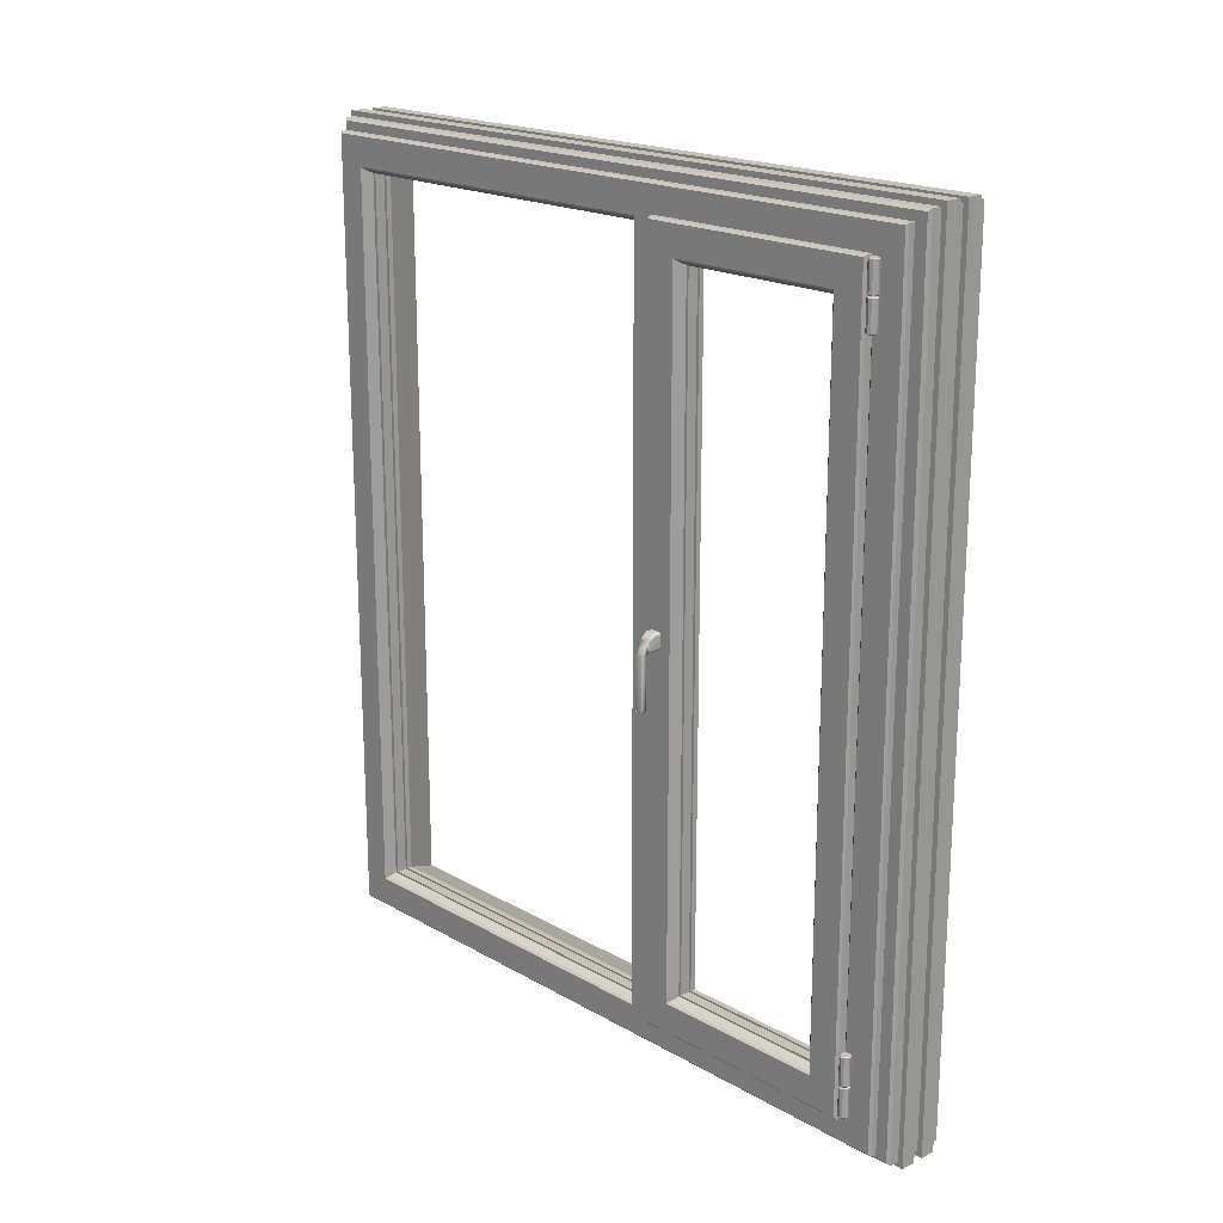
<metadata>
{"format":"obj","ext":"obj","renderer":"f3d","projection":"perspective","resolution":1024,"background":"white","views":[{"elev":19.1,"azim":137.4,"up":"+Z"}]}
</metadata>
<code>
v  -36.48 -606.1 109.2
v  -36.48 -606.1 1709
v  -56.48 -606.3 1709
v  -56.48 -606.3 109.2
v  -51.73 793.8 109.2
v  -71.73 793.6 109.2
v  -51.73 793.8 1709
v  -71.73 793.6 1709
v  -36.37 -616.1 99.18
v  -36.37 -616.1 1719
v  -51.84 803.8 99.18
v  -51.84 803.8 1719
v  -6.371 -615.8 99.18
v  -6.371 -615.8 1719
v  -21.84 804.2 99.18
v  -21.84 804.2 1719
v  -6.48 -605.8 109.2
v  -6.48 -605.8 1709
v  -21.74 794.2 109.2
v  -21.74 794.2 1709
v  13.52 -605.5 109.2
v  13.52 -605.5 1709
v  -1.737 794.4 109.2
v  -1.737 794.4 1709
v  13.63 -615.5 99.18
v  13.63 -615.5 1719
v  -1.846 804.4 99.18
v  -1.846 804.4 1719
v  43.63 -615.2 99.18
v  43.63 -615.2 1719
v  28.15 804.7 99.18
v  28.15 804.7 1719
v  43.52 -605.2 109.2
v  43.52 -605.2 1709
v  28.26 794.7 109.2
v  28.26 794.7 1709
v  63.52 -605 109.2
v  63.52 -605 1709
v  48.26 794.9 109.2
v  48.26 794.9 1709
v  68.46 -599.9 114.2
v  68.46 -599.9 1704
v  53.31 790 114.2
v  53.31 790 1704
v  68.13 -569.9 144.2
v  68.13 -569.9 1674
v  53.64 760 144.2
v  53.64 760 1674
v  78.13 -569.8 144.2
v  78.13 -569.8 1674
v  63.64 760.1 144.2
v  63.64 760.1 1674
v  78.3 -584.8 129.2
v  78.3 -584.8 1689
v  63.48 775.1 129.2
v  63.48 775.1 1689
v  90.3 -584.7 129.2
v  90.3 -584.7 1689
v  75.48 775.2 129.2
v  75.48 775.2 1689
v  94.25 -580.7 133.2
v  94.25 -580.7 1685
v  79.52 771.3 133.2
v  79.52 771.3 1685
v  93.64 -524.7 189.2
v  93.64 -524.7 1629
v  80.13 715.3 189.2
v  80.13 715.3 1629
v  89.6 -520.7 193.2
v  89.6 -520.7 1625
v  76.17 711.2 193.2
v  76.17 711.2 1625
v  74.51 -512.9 201.2
v  74.51 -512.9 1617
v  61.26 703.1 201.2
v  61.26 703.1 1617
v  74.6 -520.9 193.2
v  74.6 -520.9 1625
v  61.17 711.1 193.2
v  61.17 711.1 1625
v  69.6 -520.9 193.2
v  69.6 -520.9 1625
v  56.17 711 193.2
v  56.18 711 1625
v  69.51 -512.9 201.2
v  69.51 -512.9 1617
v  56.26 703 201.2
v  56.26 703 1617
v  49.51 -513.1 201.2
v  49.51 -513.1 1617
v  36.26 702.8 201.2
v  36.26 702.8 1617
v  49.6 -521.1 193.2
v  49.6 -521.1 1625
v  36.18 710.8 193.2
v  36.18 710.8 1625
v  44.6 -521.2 193.2
v  44.6 -521.2 1625
v  31.18 710.7 193.2
v  31.18 710.7 1625
v  44.51 -513.2 201.2
v  44.51 -513.2 1617
v  31.26 702.7 201.2
v  31.26 702.7 1617
v  34.52 -513.3 201.2
v  34.52 -513.3 1617
v  21.26 702.6 201.2
v  21.26 702.6 1617
v  81.78 197 1625
v  81.78 197 193.2
v  85.73 201.1 189.2
v  85.73 201.1 1629
v  66.87 188.9 1617
v  66.87 188.9 201.2
v  66.78 196.9 1625
v  66.78 196.9 193.2
v  61.78 196.8 1625
v  61.78 196.8 193.2
v  61.87 188.8 1617
v  61.87 188.8 201.2
v  41.87 188.6 1617
v  41.87 188.6 201.2
v  41.78 196.6 1625
v  41.78 196.6 193.2
v  36.78 196.5 1625
v  36.78 196.5 193.2
v  36.87 188.5 1617
v  36.87 188.5 201.2
v  26.87 188.4 1617
v  26.87 188.4 201.2
v  85.42 230.1 160.2
v  85.42 230.1 1658
v  81.06 263.1 1625
v  85.1 259.1 1629
v  85.1 259.1 189.2
v  81.06 263.1 193.2
v  65.97 270.9 1617
v  65.97 270.9 201.2
v  66.06 262.9 1625
v  66.06 262.9 193.2
v  61.06 262.9 1625
v  61.06 262.9 193.2
v  60.97 270.9 1617
v  60.97 270.9 201.2
v  40.97 270.6 1617
v  40.97 270.6 201.2
v  41.06 262.6 1625
v  41.06 262.6 193.2
v  36.06 262.6 1625
v  36.06 262.6 193.2
v  35.97 270.6 1617
v  35.97 270.6 201.2
v  25.97 270.5 1617
v  25.97 270.5 201.2
v  91.53 724.5 1634
v  91.62 715.9 1634
v  95.88 717.1 1634
v  98.97 720.3 1634
v  100.1 724.6 1634
v  98.88 728.8 1634
v  95.72 731.9 1634
v  91.44 733 1634
v  87.18 731.8 1634
v  84.09 728.7 1634
v  83 724.4 1634
v  84.19 720.1 1634
v  87.34 717 1634
v  96.58 715.9 1632
v  91.64 714.5 1632
v  100.2 719.6 1632
v  101.4 724.6 1632
v  100.1 729.5 1632
v  96.39 733.1 1632
v  91.42 734.4 1632
v  86.48 733 1632
v  82.89 729.3 1632
v  81.62 724.4 1632
v  83 719.4 1632
v  86.67 715.8 1632
v  96.58 715.9 1578
v  91.64 714.5 1578
v  100.2 719.6 1578
v  101.4 724.6 1578
v  100.1 729.5 1578
v  96.39 733.1 1578
v  91.42 734.4 1578
v  86.48 733 1578
v  82.89 729.3 1578
v  81.62 724.4 1578
v  83 719.4 1578
v  86.67 715.8 1578
v  95.88 717.1 1577
v  91.62 715.9 1577
v  98.97 720.3 1577
v  100.1 724.6 1577
v  98.88 728.8 1577
v  95.72 731.9 1577
v  91.44 733 1577
v  87.18 731.8 1577
v  84.09 728.7 1577
v  83 724.4 1577
v  84.19 720.1 1577
v  87.34 717 1577
v  91.53 724.5 1577
v  91.53 724.5 1575
v  91.62 715.9 1575
v  95.88 717.1 1575
v  98.97 720.3 1575
v  100.1 724.6 1575
v  98.88 728.8 1575
v  95.72 731.9 1575
v  91.44 733 1575
v  87.18 731.8 1575
v  84.09 728.7 1575
v  83 724.4 1575
v  84.19 720.1 1575
v  87.34 717 1575
v  96.58 715.9 1574
v  91.64 714.5 1574
v  100.2 719.6 1574
v  101.4 724.6 1574
v  100.1 729.5 1574
v  96.39 733.1 1574
v  91.42 734.4 1574
v  86.48 733 1574
v  82.89 729.3 1574
v  81.62 724.4 1574
v  83 719.4 1574
v  86.67 715.8 1574
v  96.58 715.9 1520
v  91.64 714.5 1520
v  100.2 719.6 1520
v  101.4 724.6 1520
v  100.1 729.5 1520
v  96.39 733.1 1520
v  91.42 734.4 1520
v  86.48 733 1520
v  82.89 729.3 1520
v  81.62 724.4 1520
v  83 719.4 1520
v  86.67 715.8 1520
v  95.88 717.1 1518
v  91.62 715.9 1518
v  98.97 720.3 1518
v  100.1 724.6 1518
v  98.88 728.8 1518
v  95.72 731.9 1518
v  91.44 733 1518
v  87.18 731.8 1518
v  84.09 728.7 1518
v  83 724.4 1518
v  84.19 720.1 1518
v  87.34 717 1518
v  91.53 724.5 1518
v  91.53 724.5 248.5
v  91.62 715.9 248.5
v  95.88 717.1 248.5
v  98.97 720.3 248.5
v  100.1 724.6 248.5
v  98.88 728.8 248.5
v  95.72 731.9 248.5
v  91.44 733 248.5
v  87.18 731.8 248.5
v  84.09 728.7 248.5
v  83 724.4 248.5
v  84.19 720.1 248.5
v  87.34 717 248.5
v  96.58 715.9 247.2
v  91.64 714.5 247.2
v  100.2 719.6 247.2
v  101.4 724.6 247.2
v  100.1 729.5 247.2
v  96.39 733.1 247.2
v  91.42 734.4 247.2
v  86.48 733 247.2
v  82.89 729.3 247.2
v  81.62 724.4 247.2
v  83 719.4 247.2
v  86.67 715.8 247.2
v  96.58 715.9 193.1
v  91.64 714.5 193.1
v  100.2 719.6 193.1
v  101.4 724.6 193.1
v  100.1 729.5 193.1
v  96.39 733.1 193.1
v  91.42 734.4 193.1
v  86.48 733 193.1
v  82.89 729.3 193.1
v  81.62 724.4 193.1
v  83 719.4 193.1
v  86.67 715.8 193.1
v  95.88 717.1 191.7
v  91.62 715.9 191.7
v  98.97 720.3 191.7
v  100.1 724.6 191.7
v  98.88 728.8 191.7
v  95.72 731.9 191.7
v  91.44 733 191.7
v  87.18 731.8 191.7
v  84.09 728.7 191.7
v  83 724.4 191.7
v  84.19 720.1 191.7
v  87.34 717 191.7
v  91.53 724.5 191.7
v  91.53 724.5 307
v  91.62 715.9 307
v  95.88 717.1 307
v  98.97 720.3 307
v  100.1 724.6 307
v  98.88 728.8 307
v  95.72 731.9 307
v  91.44 733 307
v  87.18 731.8 307
v  84.09 728.7 307
v  83 724.4 307
v  84.19 720.1 307
v  87.34 717 307
v  96.58 715.9 305.6
v  91.64 714.5 305.6
v  100.2 719.6 305.6
v  101.4 724.6 305.6
v  100.1 729.5 305.6
v  96.39 733.1 305.6
v  91.42 734.4 305.6
v  86.48 733 305.6
v  82.89 729.3 305.6
v  81.62 724.4 305.6
v  83 719.4 305.6
v  86.67 715.8 305.6
v  96.58 715.9 251.5
v  91.64 714.5 251.5
v  100.2 719.6 251.5
v  101.4 724.6 251.5
v  100.1 729.5 251.5
v  96.39 733.1 251.5
v  91.42 734.4 251.5
v  86.48 733 251.5
v  82.89 729.3 251.5
v  81.62 724.4 251.5
v  83 719.4 251.5
v  86.67 715.8 251.5
v  95.88 717.1 250.2
v  91.62 715.9 250.2
v  98.97 720.3 250.2
v  100.1 724.6 250.2
v  98.88 728.8 250.2
v  95.72 731.9 250.2
v  91.44 733 250.2
v  87.18 731.8 250.2
v  84.09 728.7 250.2
v  83 724.4 250.2
v  84.19 720.1 250.2
v  87.34 717 250.2
v  91.53 724.5 250.2
v  85.26 700.2 1622
v  39.17 700.1 1622
v  43.88 267.8 1622
v  89.97 267.9 1622
v  85.09 715.2 1637
v  90.13 252.9 1637
v  97.09 715.3 1637
v  102.1 253 1637
v  101.1 711.4 1633
v  106.1 257.1 1633
v  101.7 655.4 1577
v  105.5 313.1 1577
v  97.79 651.3 1573
v  101.4 317 1573
v  82.88 643.2 1565
v  86.35 324.9 1565
v  82.79 651.2 1573
v  86.44 316.9 1573
v  77.79 651.1 1573
v  81.44 316.8 1573
v  77.88 643.1 1565
v  81.35 324.8 1565
v  57.88 642.9 1565
v  61.35 324.6 1565
v  57.79 650.9 1573
v  61.44 316.6 1573
v  52.79 650.8 1573
v  56.44 316.6 1573
v  52.88 642.8 1565
v  56.35 324.6 1565
v  42.88 642.7 1565
v  46.35 324.4 1565
v  39.17 700.1 197.7
v  85.26 700.2 197.7
v  85.1 715.2 182.7
v  97.09 715.3 182.7
v  101.1 711.4 186.7
v  101.7 655.4 242.7
v  97.79 651.3 246.7
v  82.88 643.2 254.7
v  82.79 651.2 246.7
v  77.79 651.1 246.7
v  77.88 643.1 254.7
v  57.88 642.9 254.7
v  57.79 650.9 246.7
v  52.79 650.8 246.7
v  52.88 642.8 254.7
v  42.88 642.7 254.7
v  43.88 267.8 197.7
v  89.97 267.9 197.7
v  90.13 252.9 182.7
v  102.1 253 182.7
v  106.1 257.1 186.7
v  105.5 313.1 242.7
v  101.4 317 246.7
v  86.35 324.9 254.7
v  86.44 316.9 246.7
v  81.44 316.8 246.7
v  81.35 324.8 254.7
v  61.35 324.6 254.7
v  61.44 316.6 246.7
v  56.44 316.6 246.7
v  56.35 324.6 254.7
v  46.35 324.4 254.7
v  98.17 288 905.6
v  118.2 288.2 905.6
v  118.2 287 905.5
v  98.18 286.8 905.5
v  98.16 289 906
v  118.2 289.2 906
v  98.15 289.9 906.6
v  118.1 290.2 906.6
v  98.14 290.7 907.4
v  118.1 290.9 907.4
v  98.13 291.3 908.3
v  118.1 291.5 908.3
v  98.13 291.7 909.4
v  118.1 291.9 909.4
v  98.13 291.8 910.5
v  118.1 292 910.5
v  98.13 291.8 932.7
v  118.1 292 932.7
v  98.13 291.7 933.9
v  118.1 291.9 933.9
v  98.13 291.3 934.9
v  118.1 291.5 934.9
v  98.14 290.7 935.8
v  118.1 290.9 935.8
v  98.15 289.9 936.6
v  118.1 290.2 936.6
v  98.16 289 937.2
v  118.2 289.2 937.2
v  98.17 288 937.6
v  118.2 288.2 937.6
v  98.18 286.8 937.7
v  118.2 287 937.7
v  98.35 270.9 937.7
v  118.4 271.1 937.7
v  98.37 269.7 937.6
v  118.4 269.9 937.6
v  98.38 268.7 937.2
v  118.4 268.9 937.2
v  98.39 267.7 936.6
v  118.4 268 936.6
v  98.4 267 935.8
v  118.4 267.2 935.8
v  98.4 266.4 934.9
v  118.4 266.6 934.9
v  98.41 266 933.9
v  118.4 266.2 933.9
v  98.41 265.9 932.7
v  118.4 266.1 932.7
v  98.41 265.9 910.5
v  118.4 266.1 910.5
v  98.41 266 909.4
v  118.4 266.2 909.4
v  98.4 266.4 908.3
v  118.4 266.6 908.3
v  98.4 267 907.4
v  118.4 267.2 907.4
v  98.39 267.7 906.6
v  118.4 268 906.6
v  98.38 268.7 906
v  118.4 268.9 906
v  98.37 269.7 905.6
v  118.4 269.9 905.6
v  98.35 270.9 905.5
v  118.4 271.1 905.5
v  128.2 287.8 906.3
v  128.2 287 906.2
v  128.2 288.5 906.5
v  128.2 289 906.9
v  128.2 289.5 907.3
v  128.1 289.8 907.9
v  128.1 290 908.5
v  128.1 290.1 909.3
v  128.1 290.1 926.8
v  128.1 290 927.6
v  128.1 289.8 928.2
v  128.2 289.5 928.7
v  128.2 289 929.2
v  128.2 288.5 929.5
v  128.2 287.8 929.8
v  128.2 287 929.9
v  128.4 271.3 929.9
v  128.4 270.5 929.8
v  128.4 269.9 929.5
v  128.4 269.3 929.2
v  128.4 268.9 928.7
v  128.4 268.5 928.2
v  128.4 268.3 927.6
v  128.4 268.2 926.8
v  128.4 268.2 909.3
v  128.4 268.3 908.5
v  128.4 268.5 907.9
v  128.4 268.9 907.3
v  128.4 269.3 906.9
v  128.4 269.9 906.5
v  128.4 270.5 906.3
v  128.4 271.3 906.2
v  134.8 272.7 799.7
v  135.8 271.9 799.8
v  135.6 286.6 799.8
v  134.6 285.7 799.7
v  144.7 285.9 799.8
v  143.7 286.7 799.7
v  144.9 272.8 799.8
v  143.9 272 799.7
v  133.2 287.5 905.9
v  133.2 287.5 923.1
v  133.4 271 923.1
v  133.4 271 905.9
v  139.1 287.5 916.9
v  133.9 287.5 901.6
v  139.3 271 916.9
v  134.1 271 901.6
v  134.4 287.6 899.9
v  134 286.9 900.1
v  145.4 287.7 900
v  145.7 287.1 899.9
v  145.9 271.6 899.9
v  145.6 271 900
v  134.5 270.8 899.9
v  134.2 271.5 900.1
v  134.2 287.6 801.7
v  133.9 286.9 801.9
v  145.2 287.7 801.8
v  145.5 287.1 801.6
v  145.7 271.6 801.6
v  145.4 270.9 801.8
v  134.4 270.8 801.7
v  134 271.5 801.9
v  -56.94 -563.9 1661
v  -56.94 -563.9 157.6
v  -71.27 751.2 157.6
v  -71.27 751.2 1661
v  53 -525 1618
v  53 -525 200.7
v  39.48 714.8 200.7
v  39.48 714.8 1618
g Windows
f 1 2 3 4
f 5 1 4 6
f 7 5 6 8
f 2 7 8 3
f 9 10 2 1
f 11 9 1 5
f 12 11 5 7
f 10 12 7 2
f 13 14 10 9
f 15 13 9 11
f 16 15 11 12
f 14 16 12 10
f 17 18 14 13
f 19 17 13 15
f 20 19 15 16
f 18 20 16 14
f 21 22 18 17
f 23 21 17 19
f 24 23 19 20
f 22 24 20 18
f 25 26 22 21
f 27 25 21 23
f 28 27 23 24
f 26 28 24 22
f 29 30 26 25
f 31 29 25 27
f 32 31 27 28
f 30 32 28 26
f 33 34 30 29
f 35 33 29 31
f 36 35 31 32
f 34 36 32 30
f 37 38 34 33
f 39 37 33 35
f 40 39 35 36
f 38 40 36 34
f 41 42 38 37
f 43 41 37 39
f 44 43 39 40
f 42 44 40 38
f 45 46 42 41
f 47 45 41 43
f 48 47 43 44
f 46 48 44 42
f 49 50 46 45
f 51 49 45 47
f 52 51 47 48
f 50 52 48 46
f 53 54 50 49
f 55 53 49 51
f 56 55 51 52
f 54 56 52 50
f 57 58 54 53
f 59 57 53 55
f 60 59 55 56
f 58 60 56 54
f 61 62 58 57
f 63 61 57 59
f 64 63 59 60
f 62 64 60 58
f 65 66 62 61
f 67 65 61 63
f 68 67 63 64
f 66 68 64 62
f 69 70 66 65
f 71 69 65 67
f 72 71 67 68
f 70 72 68 66
f 73 74 70 69
f 75 73 69 71
f 76 75 71 72
f 74 76 72 70
f 77 78 74 73
f 79 77 73 75
f 80 79 75 76
f 78 80 76 74
f 81 82 78 77
f 83 81 77 79
f 84 83 79 80
f 82 84 80 78
f 85 86 82 81
f 87 85 81 83
f 88 87 83 84
f 86 88 84 82
f 89 90 86 85
f 91 89 85 87
f 92 91 87 88
f 90 92 88 86
f 93 94 90 89
f 95 93 89 91
f 96 95 91 92
f 94 96 92 90
f 97 98 94 93
f 99 97 93 95
f 100 99 95 96
f 98 100 96 94
f 101 102 98 97
f 103 101 97 99
f 104 103 99 100
f 102 104 100 98
f 105 106 102 101
f 107 105 101 103
f 108 107 103 104
f 106 108 104 102
f 109 110 111 112
f 113 114 110 109
f 115 116 114 113
f 117 118 116 115
f 119 120 118 117
f 121 122 120 119
f 123 124 122 121
f 125 126 124 123
f 127 128 126 125
f 129 130 128 127
f 131 132 112 111
f 133 134 135 136
f 137 133 136 138
f 139 137 138 140
f 141 139 140 142
f 143 141 142 144
f 145 143 144 146
f 147 145 146 148
f 149 147 148 150
f 151 149 150 152
f 153 151 152 154
f 131 135 134 132
f 155 156 157
f 155 157 158
f 155 158 159
f 155 159 160
f 155 160 161
f 155 161 162
f 155 162 163
f 155 163 164
f 155 164 165
f 155 165 166
f 155 166 167
f 155 167 156
f 168 157 156 169
f 170 158 157 168
f 171 159 158 170
f 172 160 159 171
f 173 161 160 172
f 174 162 161 173
f 175 163 162 174
f 176 164 163 175
f 177 165 164 176
f 178 166 165 177
f 179 167 166 178
f 169 156 167 179
f 180 168 169 181
f 182 170 168 180
f 183 171 170 182
f 184 172 171 183
f 185 173 172 184
f 186 174 173 185
f 187 175 174 186
f 188 176 175 187
f 189 177 176 188
f 190 178 177 189
f 191 179 178 190
f 181 169 179 191
f 192 180 181 193
f 194 182 180 192
f 195 183 182 194
f 196 184 183 195
f 197 185 184 196
f 198 186 185 197
f 199 187 186 198
f 200 188 187 199
f 201 189 188 200
f 202 190 189 201
f 203 191 190 202
f 193 181 191 203
f 193 204 192
f 192 204 194
f 194 204 195
f 195 204 196
f 196 204 197
f 197 204 198
f 198 204 199
f 199 204 200
f 200 204 201
f 201 204 202
f 202 204 203
f 203 204 193
f 205 206 207
f 205 207 208
f 205 208 209
f 205 209 210
f 205 210 211
f 205 211 212
f 205 212 213
f 205 213 214
f 205 214 215
f 205 215 216
f 205 216 217
f 205 217 206
f 218 207 206 219
f 220 208 207 218
f 221 209 208 220
f 222 210 209 221
f 223 211 210 222
f 224 212 211 223
f 225 213 212 224
f 226 214 213 225
f 227 215 214 226
f 228 216 215 227
f 229 217 216 228
f 219 206 217 229
f 230 218 219 231
f 232 220 218 230
f 233 221 220 232
f 234 222 221 233
f 235 223 222 234
f 236 224 223 235
f 237 225 224 236
f 238 226 225 237
f 239 227 226 238
f 240 228 227 239
f 241 229 228 240
f 231 219 229 241
f 242 230 231 243
f 244 232 230 242
f 245 233 232 244
f 246 234 233 245
f 247 235 234 246
f 248 236 235 247
f 249 237 236 248
f 250 238 237 249
f 251 239 238 250
f 252 240 239 251
f 253 241 240 252
f 243 231 241 253
f 243 254 242
f 242 254 244
f 244 254 245
f 245 254 246
f 246 254 247
f 247 254 248
f 248 254 249
f 249 254 250
f 250 254 251
f 251 254 252
f 252 254 253
f 253 254 243
f 255 256 257
f 255 257 258
f 255 258 259
f 255 259 260
f 255 260 261
f 255 261 262
f 255 262 263
f 255 263 264
f 255 264 265
f 255 265 266
f 255 266 267
f 255 267 256
f 268 257 256 269
f 270 258 257 268
f 271 259 258 270
f 272 260 259 271
f 273 261 260 272
f 274 262 261 273
f 275 263 262 274
f 276 264 263 275
f 277 265 264 276
f 278 266 265 277
f 279 267 266 278
f 269 256 267 279
f 280 268 269 281
f 282 270 268 280
f 283 271 270 282
f 284 272 271 283
f 285 273 272 284
f 286 274 273 285
f 287 275 274 286
f 288 276 275 287
f 289 277 276 288
f 290 278 277 289
f 291 279 278 290
f 281 269 279 291
f 292 280 281 293
f 294 282 280 292
f 295 283 282 294
f 296 284 283 295
f 297 285 284 296
f 298 286 285 297
f 299 287 286 298
f 300 288 287 299
f 301 289 288 300
f 302 290 289 301
f 303 291 290 302
f 293 281 291 303
f 293 304 292
f 292 304 294
f 294 304 295
f 295 304 296
f 296 304 297
f 297 304 298
f 298 304 299
f 299 304 300
f 300 304 301
f 301 304 302
f 302 304 303
f 303 304 293
f 305 306 307
f 305 307 308
f 305 308 309
f 305 309 310
f 305 310 311
f 305 311 312
f 305 312 313
f 305 313 314
f 305 314 315
f 305 315 316
f 305 316 317
f 305 317 306
f 318 307 306 319
f 320 308 307 318
f 321 309 308 320
f 322 310 309 321
f 323 311 310 322
f 324 312 311 323
f 325 313 312 324
f 326 314 313 325
f 327 315 314 326
f 328 316 315 327
f 329 317 316 328
f 319 306 317 329
f 330 318 319 331
f 332 320 318 330
f 333 321 320 332
f 334 322 321 333
f 335 323 322 334
f 336 324 323 335
f 337 325 324 336
f 338 326 325 337
f 339 327 326 338
f 340 328 327 339
f 341 329 328 340
f 331 319 329 341
f 342 330 331 343
f 344 332 330 342
f 345 333 332 344
f 346 334 333 345
f 347 335 334 346
f 348 336 335 347
f 349 337 336 348
f 350 338 337 349
f 351 339 338 350
f 352 340 339 351
f 353 341 340 352
f 343 331 341 353
f 343 354 342
f 342 354 344
f 344 354 345
f 345 354 346
f 346 354 347
f 347 354 348
f 348 354 349
f 349 354 350
f 350 354 351
f 351 354 352
f 352 354 353
f 353 354 343
f 355 356 357 358
f 359 355 358 360
f 361 359 360 362
f 363 361 362 364
f 365 363 364 366
f 367 365 366 368
f 369 367 368 370
f 371 369 370 372
f 373 371 372 374
f 375 373 374 376
f 377 375 376 378
f 379 377 378 380
f 381 379 380 382
f 383 381 382 384
f 385 383 384 386
f 387 356 355 388
f 388 355 359 389
f 389 359 361 390
f 390 361 363 391
f 391 363 365 392
f 392 365 367 393
f 393 367 369 394
f 394 369 371 395
f 395 371 373 396
f 396 373 375 397
f 397 375 377 398
f 398 377 379 399
f 399 379 381 400
f 400 381 383 401
f 401 383 385 402
f 358 357 403 404
f 360 358 404 405
f 362 360 405 406
f 364 362 406 407
f 366 364 407 408
f 368 366 408 409
f 370 368 409 410
f 372 370 410 411
f 374 372 411 412
f 376 374 412 413
f 378 376 413 414
f 380 378 414 415
f 382 380 415 416
f 384 382 416 417
f 386 384 417 418
f 403 387 388 404
f 404 388 389 405
f 405 389 390 406
f 406 390 391 407
f 407 391 392 408
f 408 392 393 409
f 409 393 394 410
f 410 394 395 411
f 411 395 396 412
f 412 396 397 413
f 413 397 398 414
f 414 398 399 415
f 415 399 400 416
f 416 400 401 417
f 417 401 402 418
f 419 420 421 422
f 423 424 420 419
f 425 426 424 423
f 427 428 426 425
f 429 430 428 427
f 431 432 430 429
f 433 434 432 431
f 435 436 434 433
f 437 438 436 435
f 439 440 438 437
f 441 442 440 439
f 443 444 442 441
f 445 446 444 443
f 447 448 446 445
f 449 450 448 447
f 451 452 450 449
f 453 454 452 451
f 455 456 454 453
f 457 458 456 455
f 459 460 458 457
f 461 462 460 459
f 463 464 462 461
f 465 466 464 463
f 467 468 466 465
f 469 470 468 467
f 471 472 470 469
f 473 474 472 471
f 475 476 474 473
f 477 478 476 475
f 479 480 478 477
f 481 482 480 479
f 422 421 482 481
f 420 483 484 421
f 424 485 483 420
f 426 486 485 424
f 428 487 486 426
f 430 488 487 428
f 432 489 488 430
f 434 490 489 432
f 436 491 490 434
f 438 492 491 436
f 440 493 492 438
f 442 494 493 440
f 444 495 494 442
f 446 496 495 444
f 448 497 496 446
f 450 498 497 448
f 452 499 498 450
f 454 500 499 452
f 456 501 500 454
f 458 502 501 456
f 460 503 502 458
f 462 504 503 460
f 464 505 504 462
f 466 506 505 464
f 468 507 506 466
f 470 508 507 468
f 472 509 508 470
f 474 510 509 472
f 476 511 510 474
f 478 512 511 476
f 480 513 512 478
f 482 514 513 480
f 421 484 514 482
f 515 516 517 518
f 515 518 519 520
f 521 515 520 522
f 477 475 473 471
f 477 471 469 479
f 479 469 467 481
f 422 481 467 419
f 423 419 467 425
f 427 425 467 429
f 431 429 467 433
f 435 433 467 437
f 439 437 467 441
f 443 441 467 445
f 447 445 467 449
f 449 467 465 451
f 451 465 463 461
f 451 461 459 457
f 451 457 455 453
f 484 483 523
f 483 485 523
f 485 486 523
f 486 487 523
f 487 488 523
f 488 489 523
f 489 490 523
f 490 491 524 523
f 491 492 524
f 492 493 524
f 493 494 524
f 494 495 524
f 495 496 524
f 496 497 524
f 497 498 524
f 498 499 525 524
f 499 500 525
f 500 501 525
f 501 502 525
f 502 503 525
f 503 504 525
f 504 505 525
f 505 506 525
f 506 507 526 525
f 507 508 526
f 508 509 526
f 509 510 526
f 510 511 526
f 511 512 526
f 512 513 526
f 513 514 526
f 514 484 523 526
f 523 524 527 528
f 524 525 529 527
f 525 526 530 529
f 526 523 528 530
f 528 531 532
f 528 527 533 531
f 527 534 533
f 527 529 535 534
f 529 536 535
f 537 536 529 530
f 530 538 537
f 530 528 532 538
f 532 531 539 540
f 531 533 541 539
f 533 534 542 541
f 534 535 543 542
f 535 536 544 543
f 536 537 545 544
f 537 538 546 545
f 538 532 540 546
f 540 539 517
f 539 518 517
f 539 541 519 518
f 541 520 519
f 541 542 520
f 542 543 522 520
f 543 544 522
f 544 521 522
f 544 545 515 521
f 545 516 515
f 545 546 516
f 546 540 517 516
f 4 3 547 548
f 6 4 548 549
f 8 6 549 550
f 3 8 550 547
f 548 547 551 552
f 549 548 552 553
f 550 549 553 554
f 547 550 554 551
f 154 130 129 153
f 386 357 356 385
f 418 403 357 386
f 385 356 387 402
f 402 387 403 418

</code>
